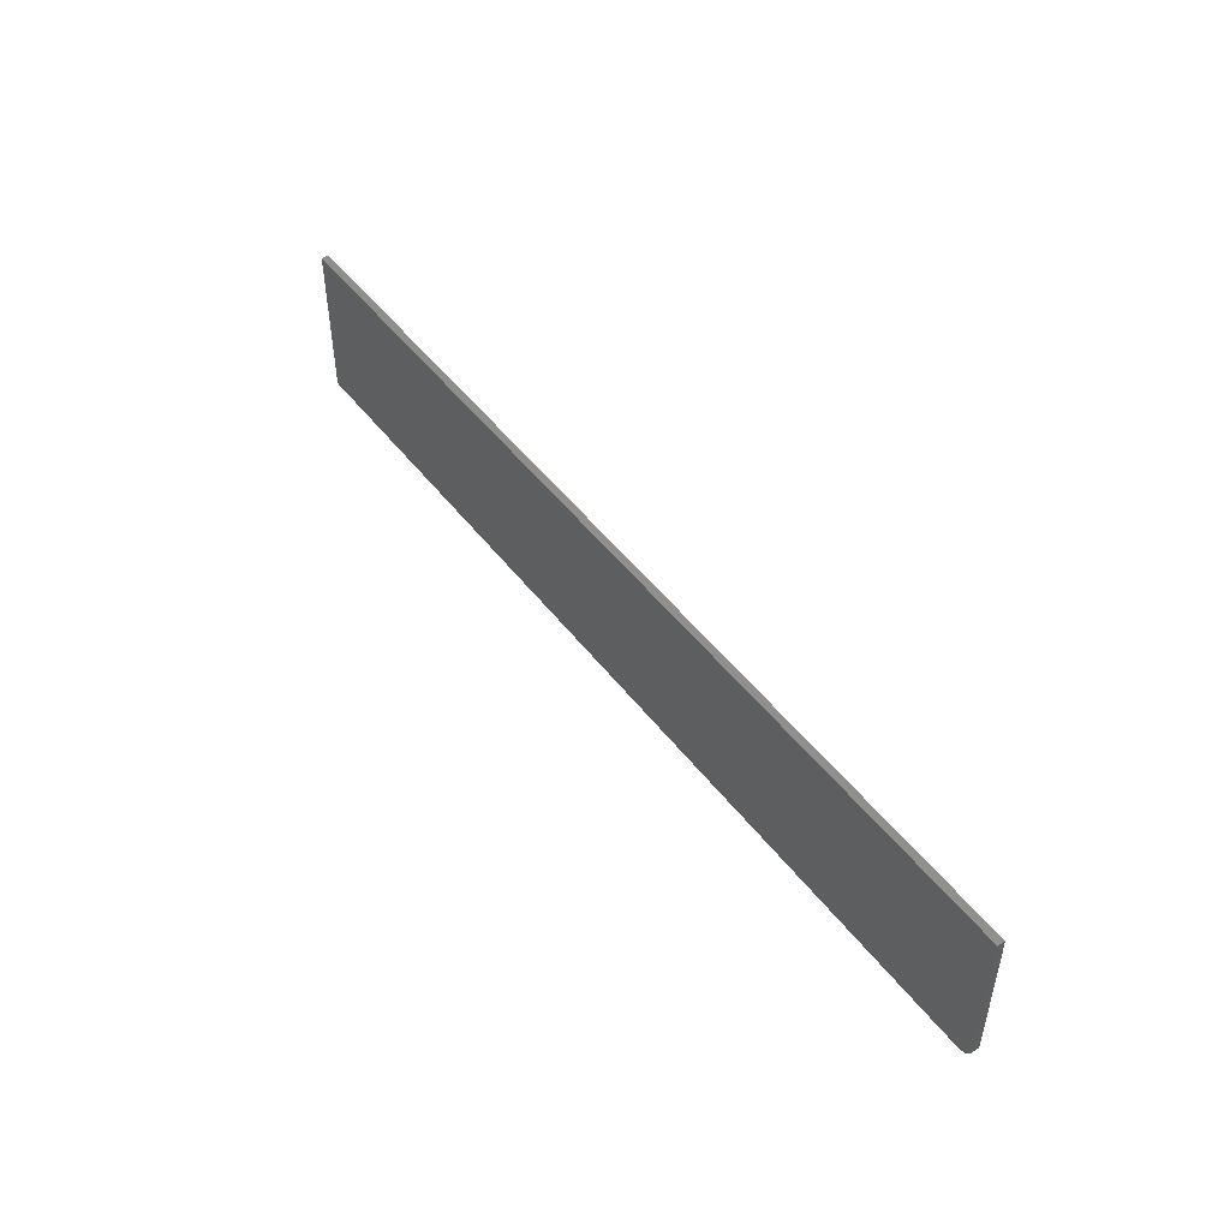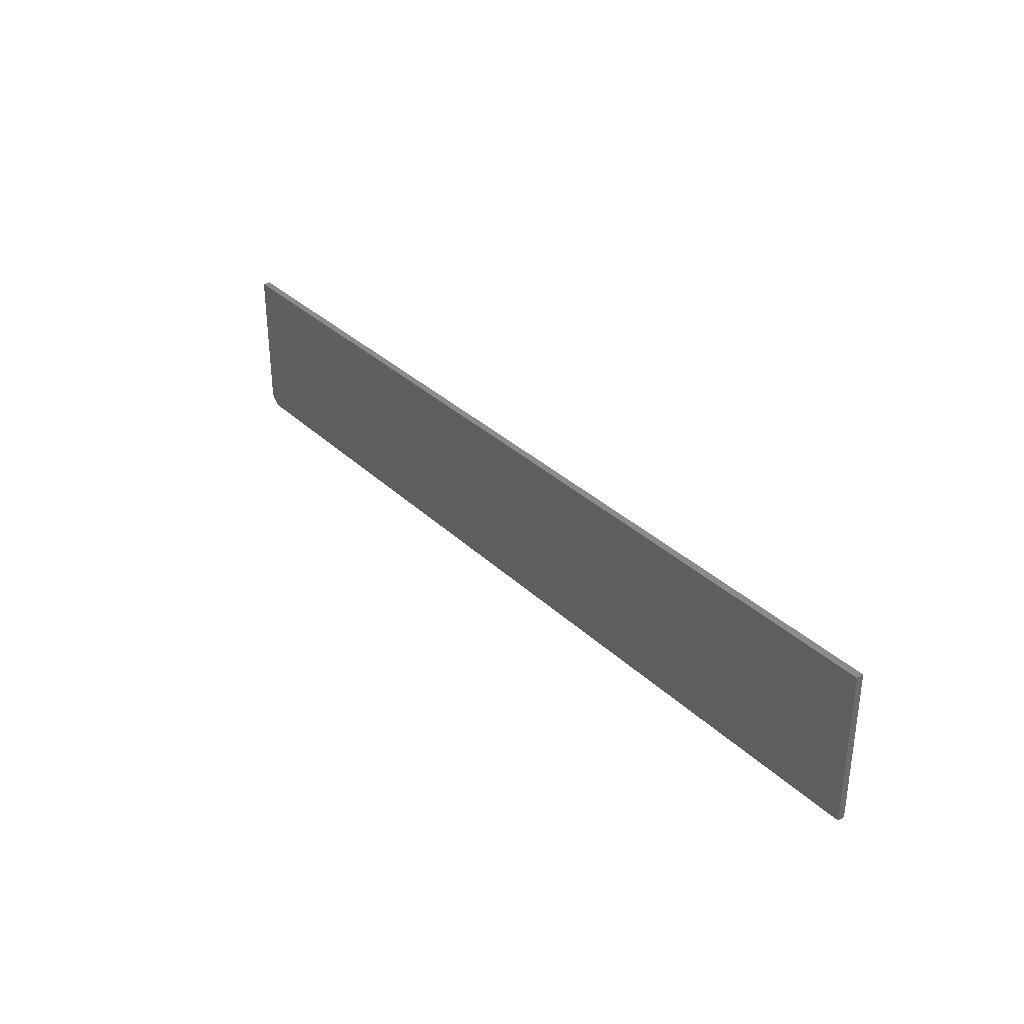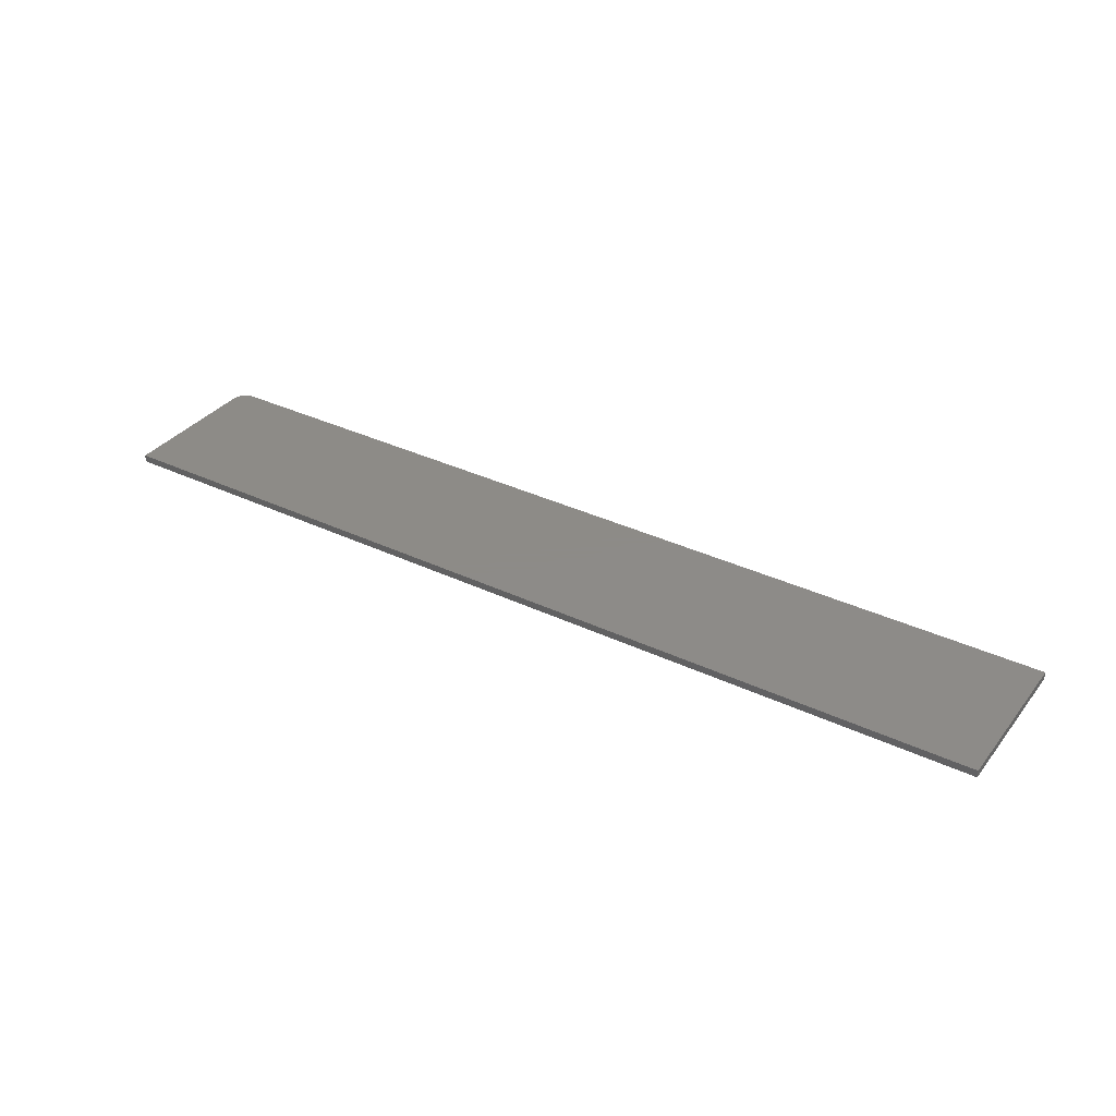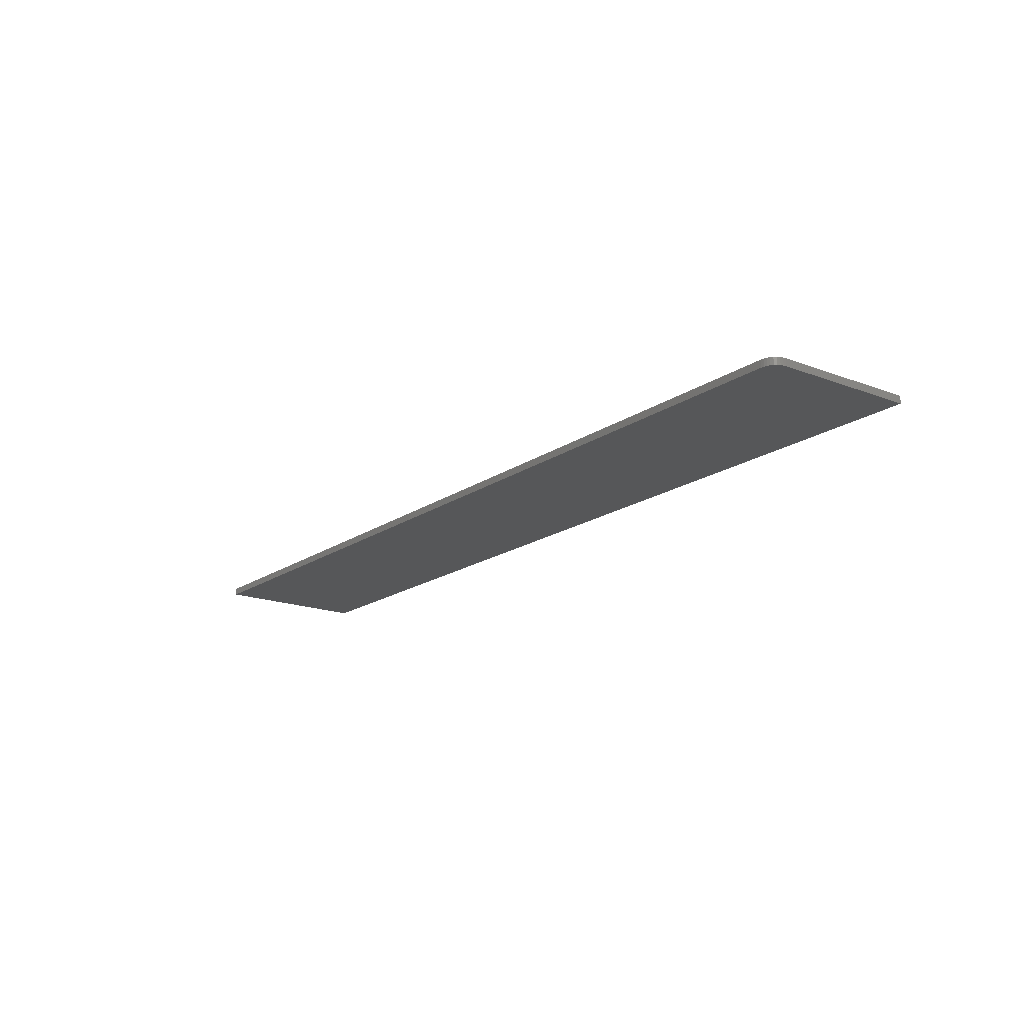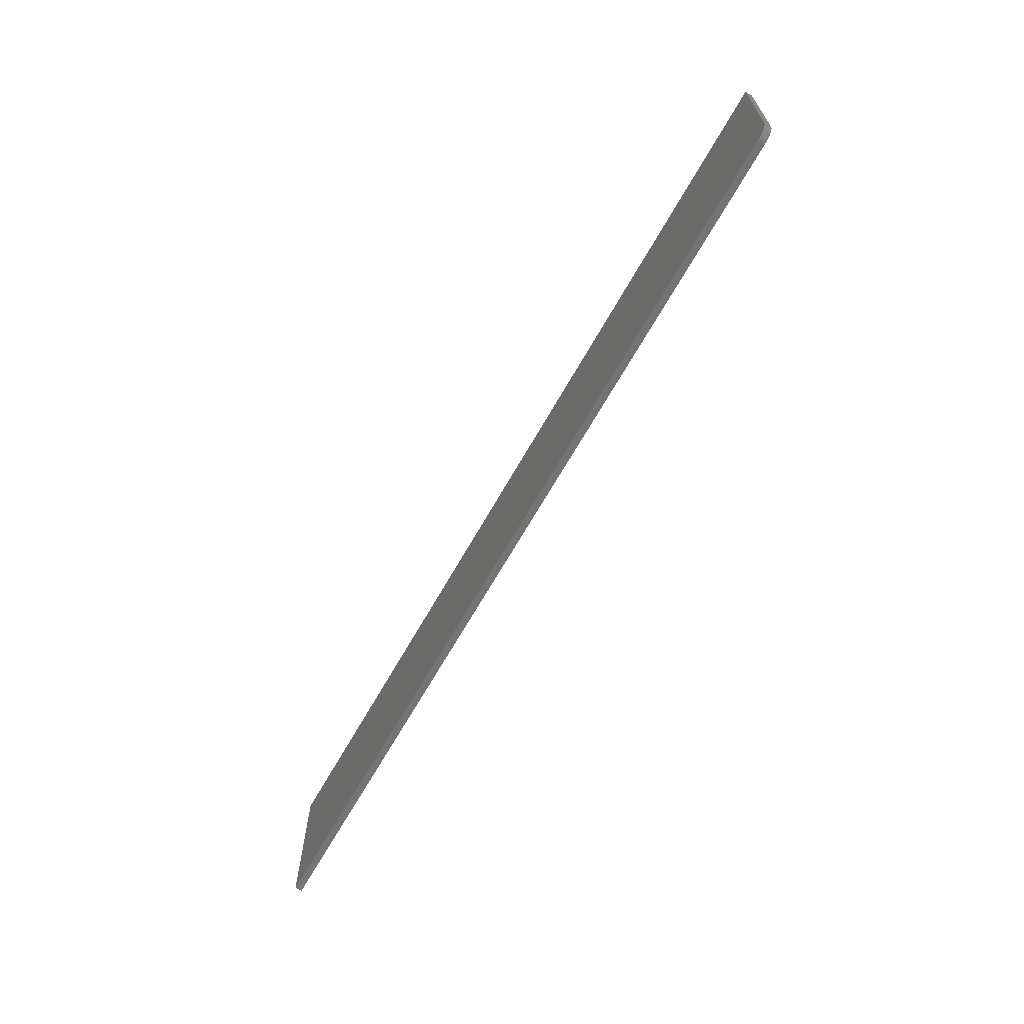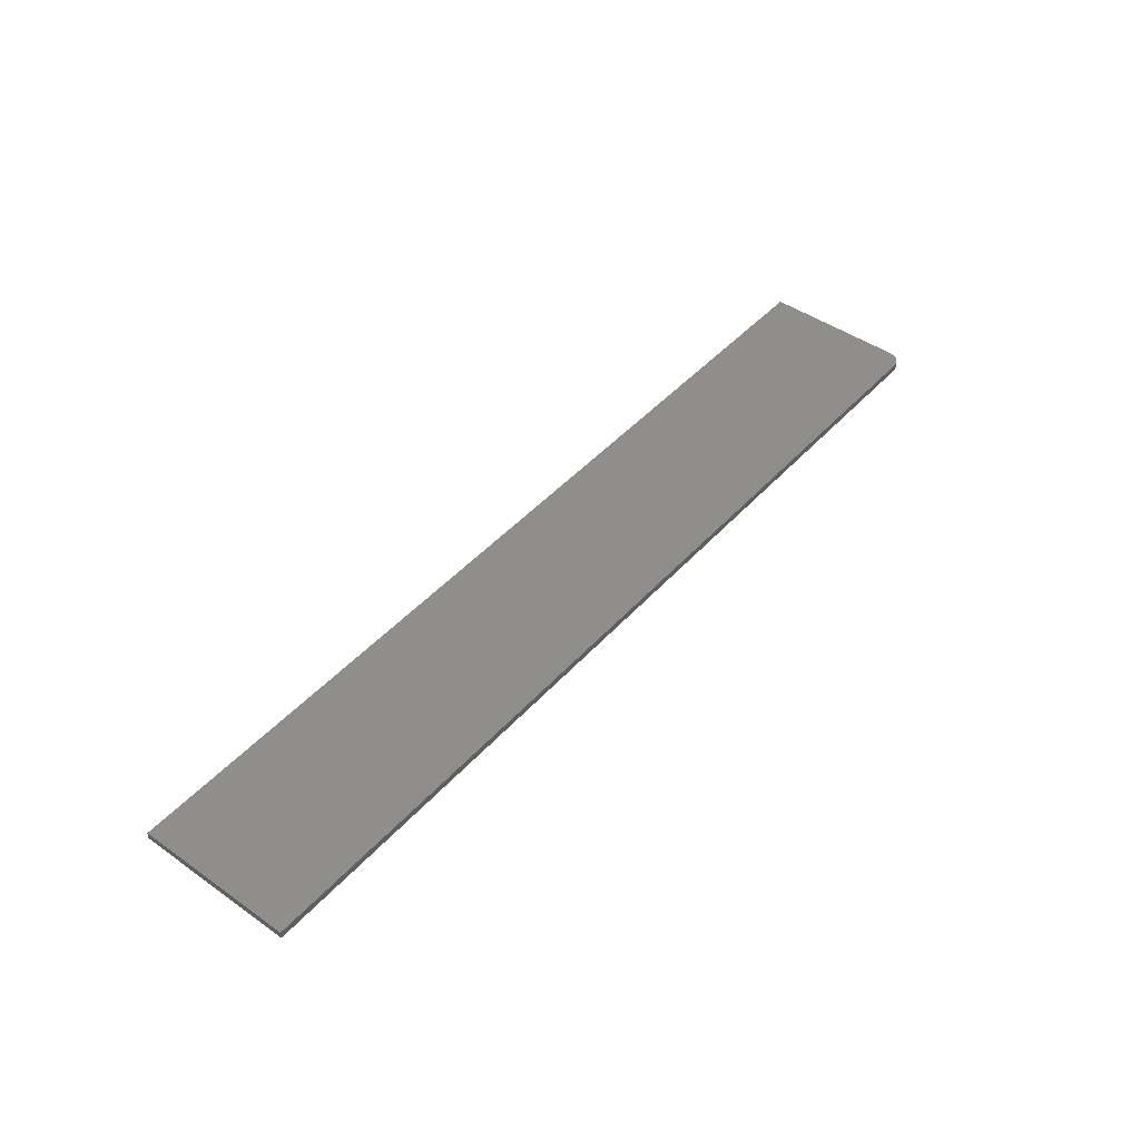
<metadata>
{"format":"stl","ext":"stl","renderer":"f3d","projection":"perspective","resolution":1024,"background":"white","views":[{"elev":48.3,"azim":54.4,"up":"+Y"},{"elev":33.0,"azim":-127.8,"up":"+Y"},{"elev":34.8,"azim":-147.5,"up":"+Z"},{"elev":-17.7,"azim":53.1,"up":"+Z"},{"elev":-65.9,"azim":60.7,"up":"+Y"},{"elev":45.5,"azim":-51.0,"up":"+Z"}]}
</metadata>
<code>
# stl→obj: 24 verts, 44 faces
v 0.7344 -0.125 0.007812
v 0.7374 -0.1247 0.007812
v 0.7404 -0.1238 0.007812
v -0.25 0.04342 0.007812
v -0.25 -0.125 0.007812
v 0.7488 -0.1154 0.007812
v 0.7497 -0.1124 0.007812
v 0.75 -0.1094 0.007812
v 0.75 0.04342 0.007812
v 0.7431 -0.1224 0.007812
v 0.7454 -0.1204 0.007812
v 0.7474 -0.1181 0.007812
v 0.7404 -0.1238 0
v 0.7374 -0.1247 0
v 0.7344 -0.125 0
v -0.25 0.04342 0
v 0.75 0.04342 0
v 0.75 -0.1094 0
v 0.7497 -0.1124 0
v 0.7488 -0.1154 0
v -0.25 -0.125 0
v 0.7474 -0.1181 0
v 0.7454 -0.1204 0
v 0.7431 -0.1224 0
f 1 2 3
f 4 5 6
f 4 6 7
f 4 7 8
f 4 8 9
f 5 1 3
f 5 3 10
f 5 10 11
f 5 11 12
f 5 12 6
f 13 14 15
f 16 17 18
f 16 18 19
f 16 19 20
f 16 20 21
f 21 20 22
f 21 22 23
f 21 23 24
f 21 24 13
f 21 13 15
f 8 18 9
f 9 18 17
f 5 21 1
f 1 21 15
f 18 8 19
f 19 8 7
f 19 7 20
f 20 7 6
f 20 6 22
f 22 6 12
f 22 12 23
f 23 12 11
f 23 11 24
f 24 11 10
f 24 10 13
f 13 10 3
f 13 3 14
f 14 3 2
f 14 2 15
f 15 2 1
f 4 16 5
f 5 16 21
f 9 17 4
f 4 17 16

</code>
